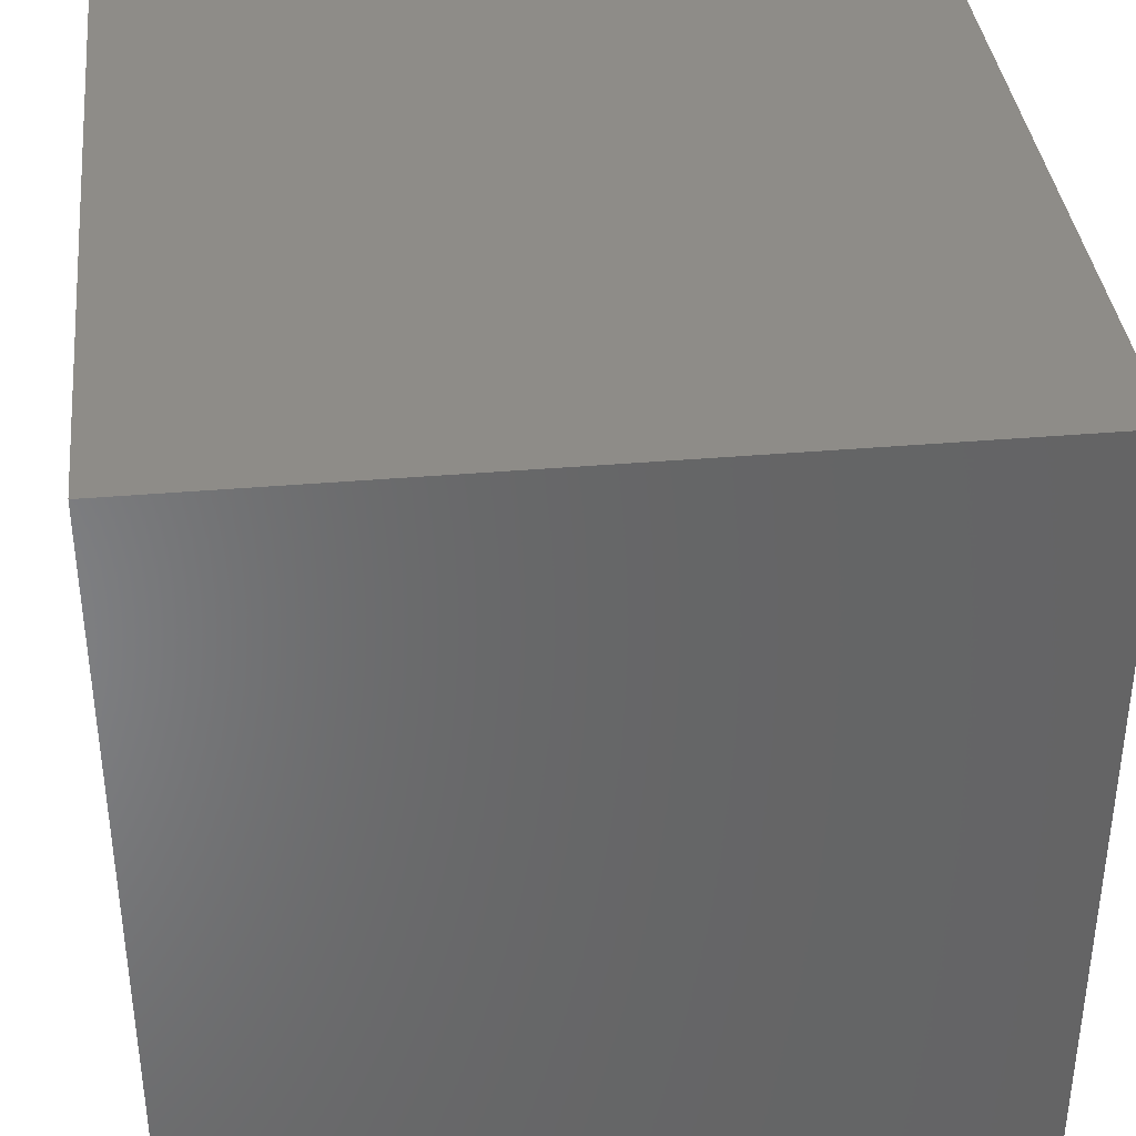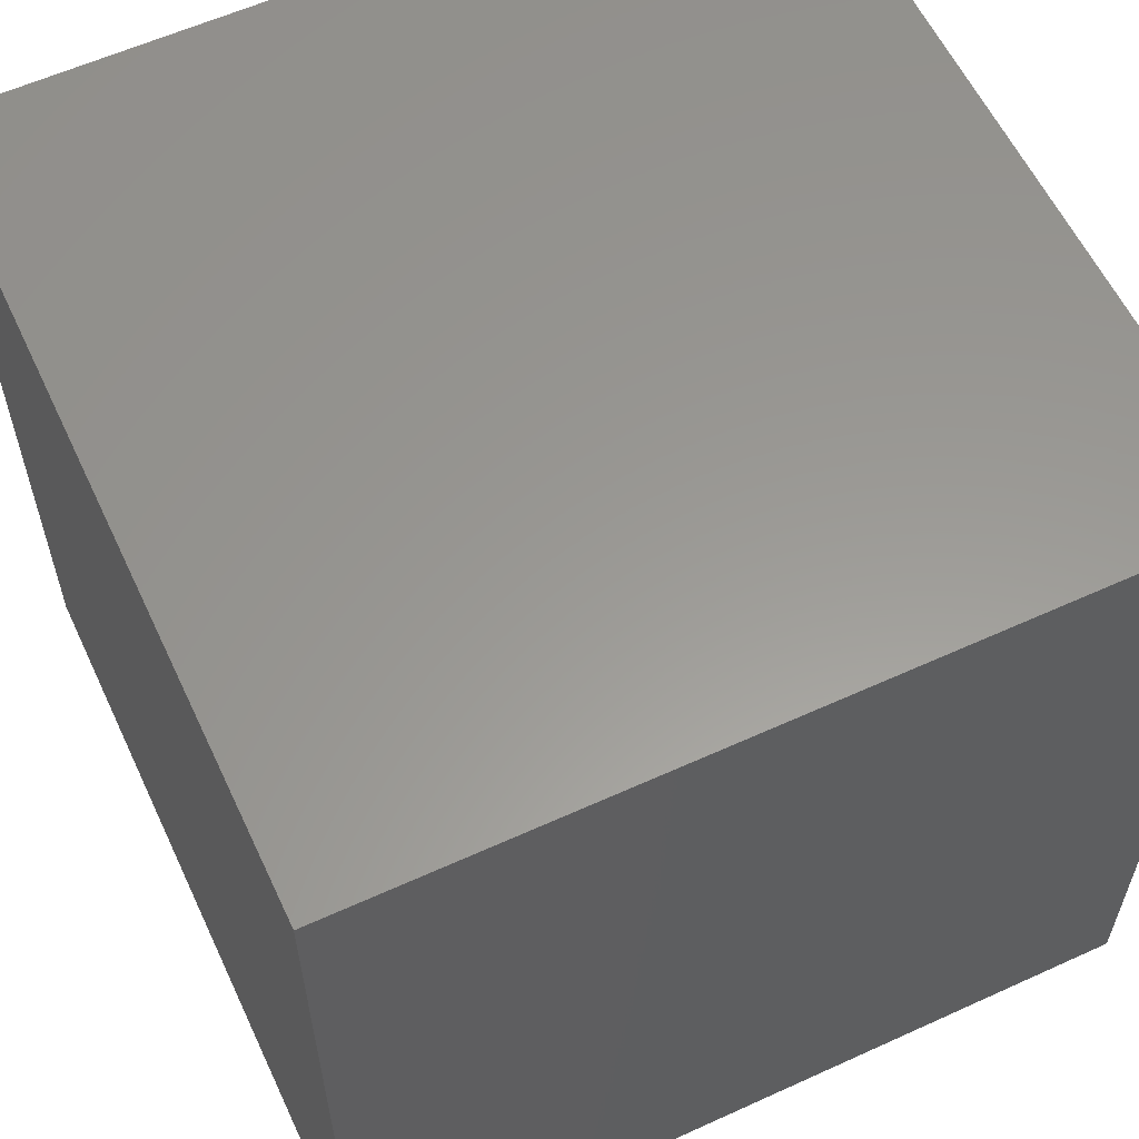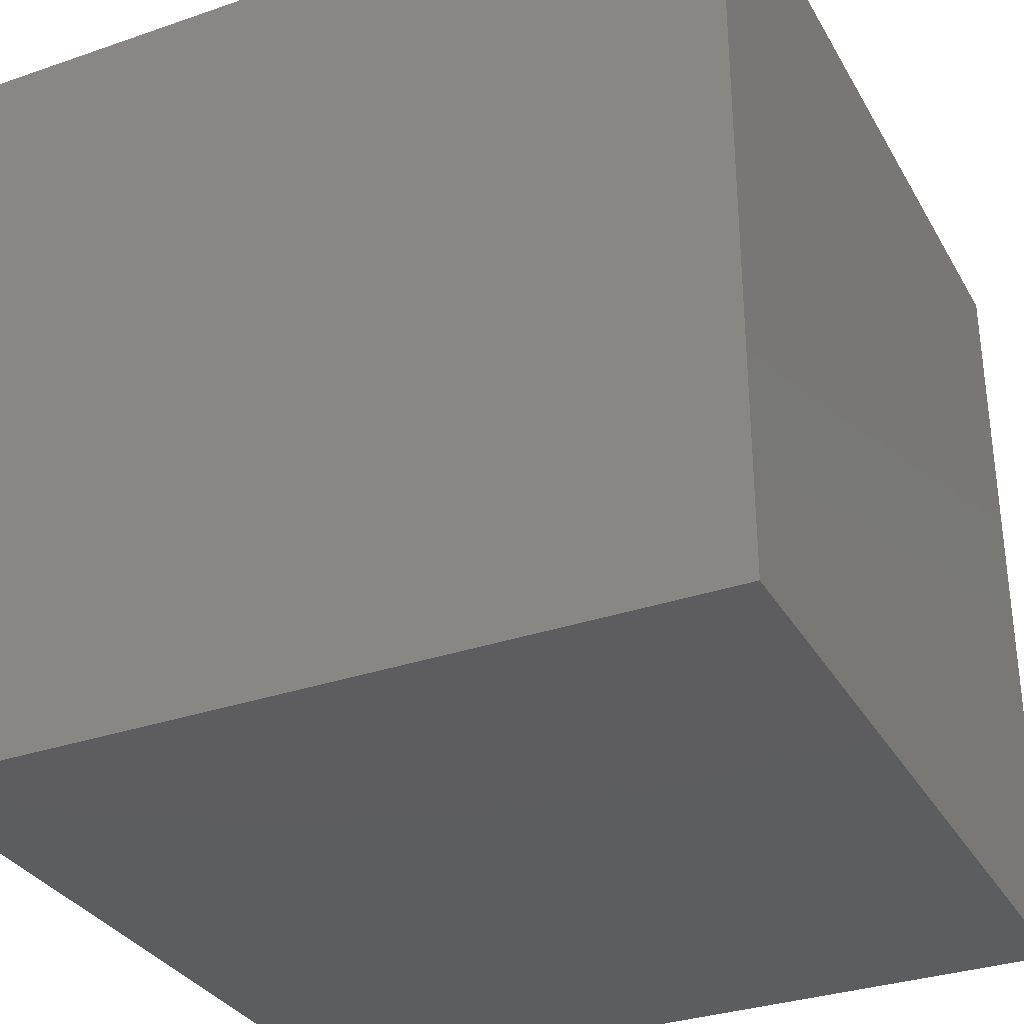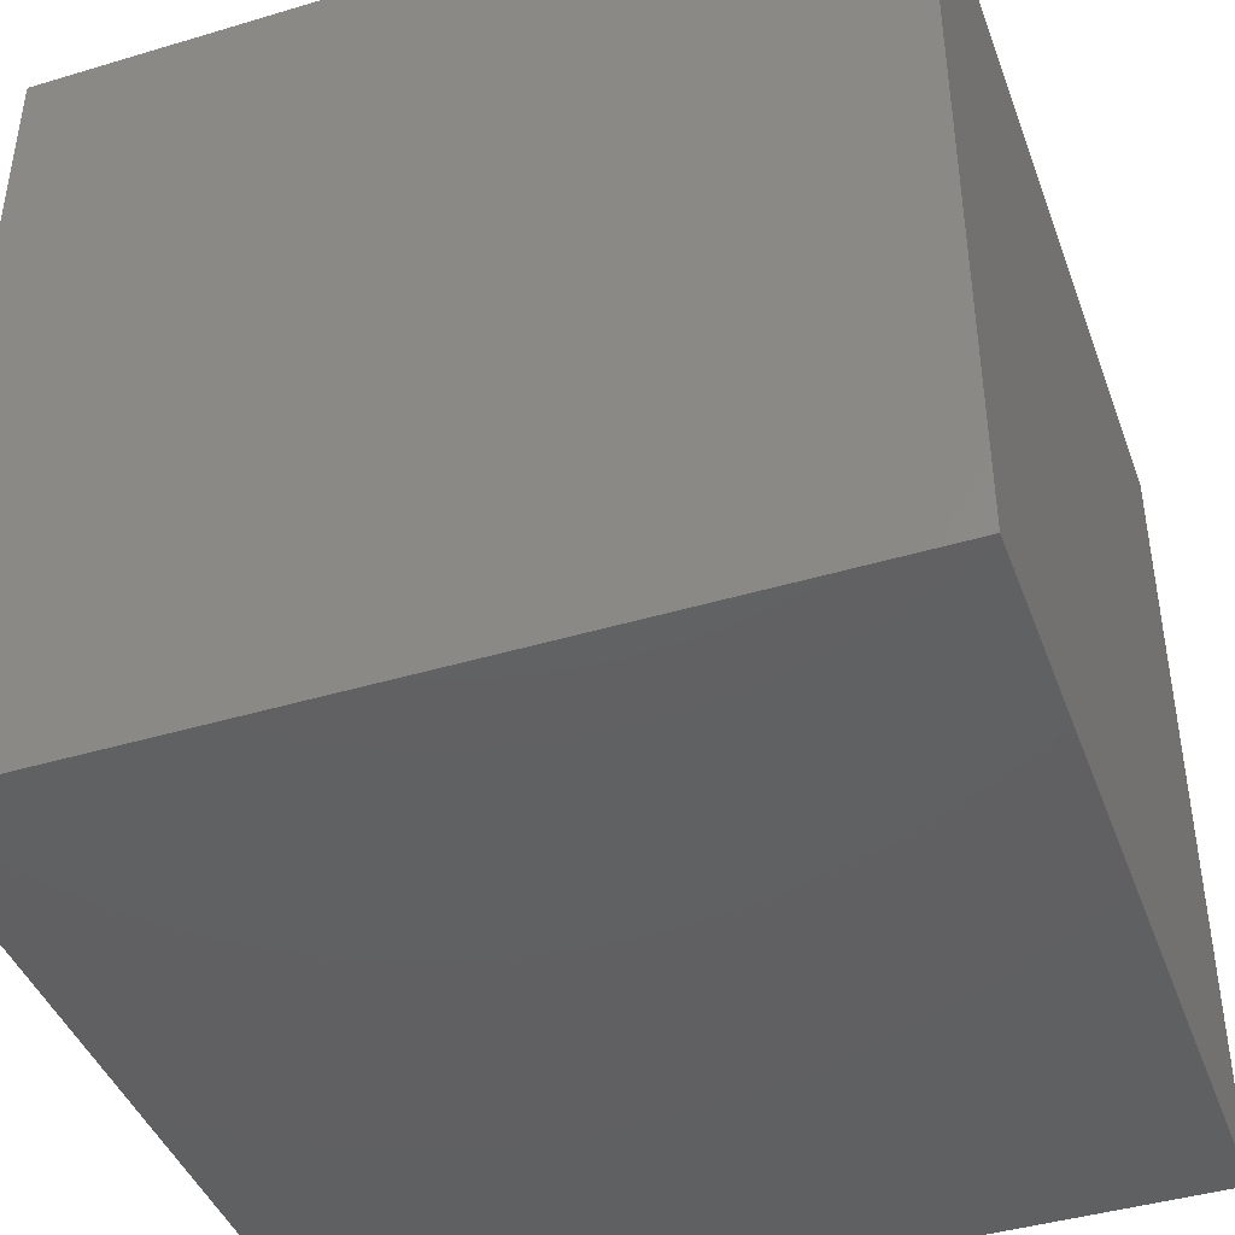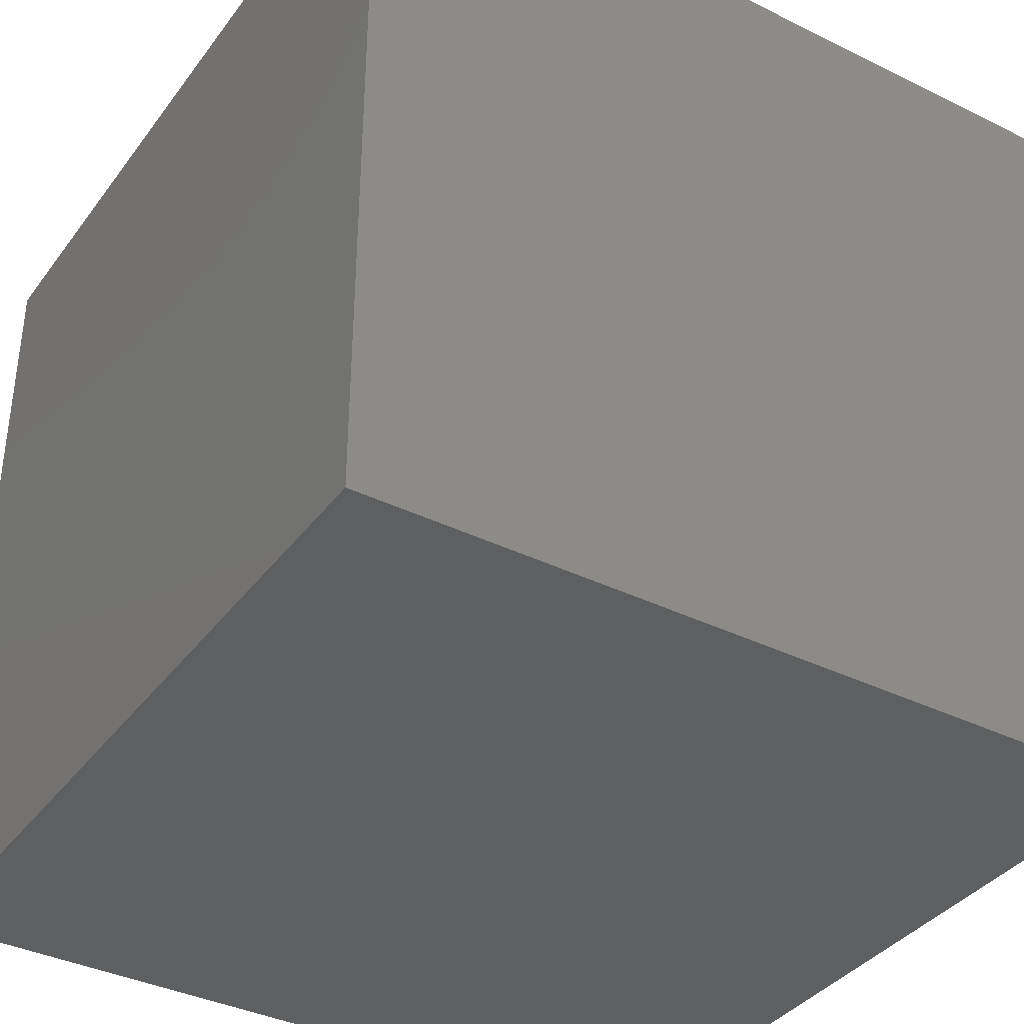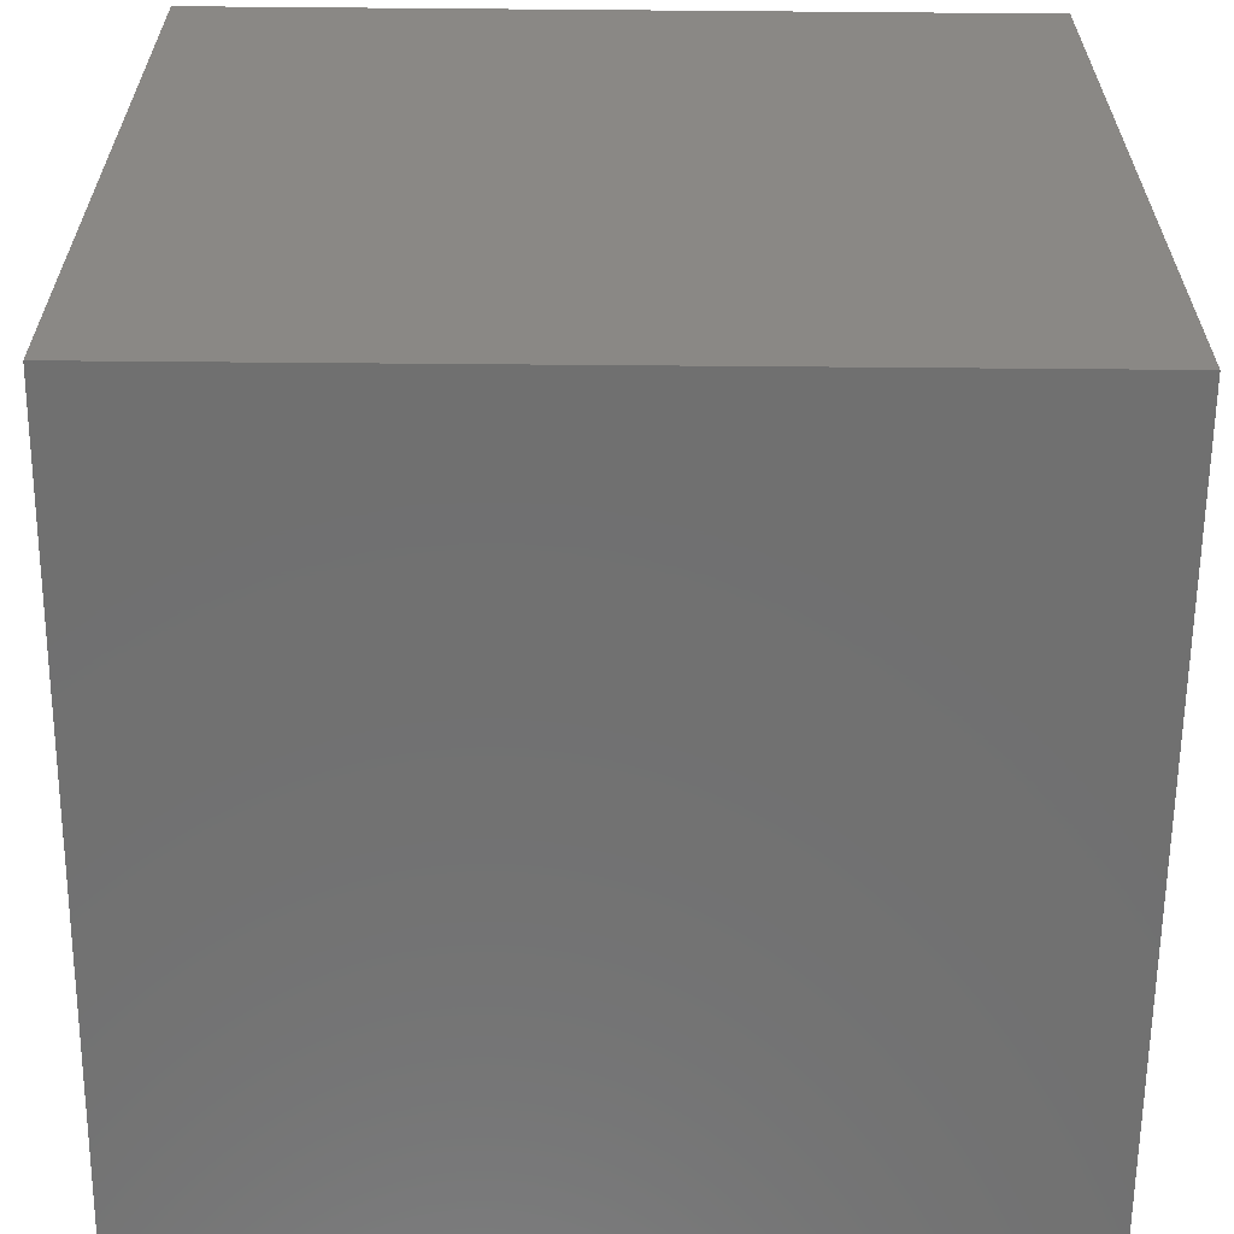
<metadata>
{"format":"stl","ext":"stl","renderer":"f3d","projection":"perspective","resolution":1024,"background":"white","views":[{"elev":37.5,"azim":83.7,"up":"+Y"},{"elev":59.2,"azim":-25.1,"up":"+Z"},{"elev":-32.4,"azim":-154.4,"up":"+Z"},{"elev":-42.8,"azim":-160.4,"up":"+Y"},{"elev":-37.5,"azim":57.8,"up":"+Y"},{"elev":-62.3,"azim":179.5,"up":"+Y"}]}
</metadata>
<code>
# stl→obj: 50 verts, 96 faces
v 0 1 0
v 0.25 1 0.25
v 0.5 1 0
v 0.75 1 0.25
v 0.5 1 0.5
v 1 1 0
v 0 1 0.5
v 0.25 1 0.75
v 0 1 1
v 1 1 0.5
v 0.75 1 0.75
v 1 1 1
v 0.5 1 1
v 1 0 0
v 1 0.5 0
v 1 0.25 0.25
v 1 0.75 0.25
v 1 0.5 0.5
v 1 0 0.5
v 1 0.25 0.75
v 1 0 1
v 1 0.75 0.75
v 1 0.5 1
v 0 0 0
v 0.25 0 0.25
v 0 0 0.5
v 0.25 0 0.75
v 0.5 0 0.5
v 0 0 1
v 0.5 0 0
v 0.75 0 0.25
v 0.5 0 1
v 0.75 0 0.75
v 0 0.25 0.25
v 0 0.25 0.75
v 0 0.5 0.5
v 0 0.5 0
v 0 0.75 0.25
v 0 0.5 1
v 0 0.75 0.75
v 0.25 0.25 1
v 0.75 0.25 1
v 0.5 0.5 1
v 0.25 0.75 1
v 0.75 0.75 1
v 0.25 0.25 0
v 0.25 0.75 0
v 0.5 0.5 0
v 0.75 0.25 0
v 0.75 0.75 0
f 1 2 3
f 2 4 3
f 2 5 4
f 3 4 6
f 1 7 2
f 7 8 2
f 7 9 8
f 2 8 5
f 6 4 10
f 4 11 10
f 4 5 11
f 10 11 12
f 9 13 8
f 13 11 8
f 13 12 11
f 8 11 5
f 14 15 16
f 15 17 16
f 15 6 17
f 16 17 18
f 14 16 19
f 16 20 19
f 16 18 20
f 19 20 21
f 6 10 17
f 10 22 17
f 10 12 22
f 17 22 18
f 21 20 23
f 20 22 23
f 20 18 22
f 23 22 12
f 24 25 26
f 25 27 26
f 25 28 27
f 26 27 29
f 24 30 25
f 30 31 25
f 30 14 31
f 25 31 28
f 29 27 32
f 27 33 32
f 27 28 33
f 32 33 21
f 14 19 31
f 19 33 31
f 19 21 33
f 31 33 28
f 24 34 26
f 34 35 26
f 34 36 35
f 26 35 29
f 24 37 34
f 37 38 34
f 37 1 38
f 34 38 36
f 29 35 39
f 35 40 39
f 35 36 40
f 39 40 9
f 1 7 38
f 7 40 38
f 7 9 40
f 38 40 36
f 29 41 32
f 41 42 32
f 41 43 42
f 32 42 21
f 29 39 41
f 39 44 41
f 39 9 44
f 41 44 43
f 21 42 23
f 42 45 23
f 42 43 45
f 23 45 12
f 9 13 44
f 13 45 44
f 13 12 45
f 44 45 43
f 24 37 46
f 37 47 46
f 37 1 47
f 46 47 48
f 24 46 30
f 46 49 30
f 46 48 49
f 30 49 14
f 1 3 47
f 3 50 47
f 3 6 50
f 47 50 48
f 14 49 15
f 49 50 15
f 49 48 50
f 15 50 6

</code>
